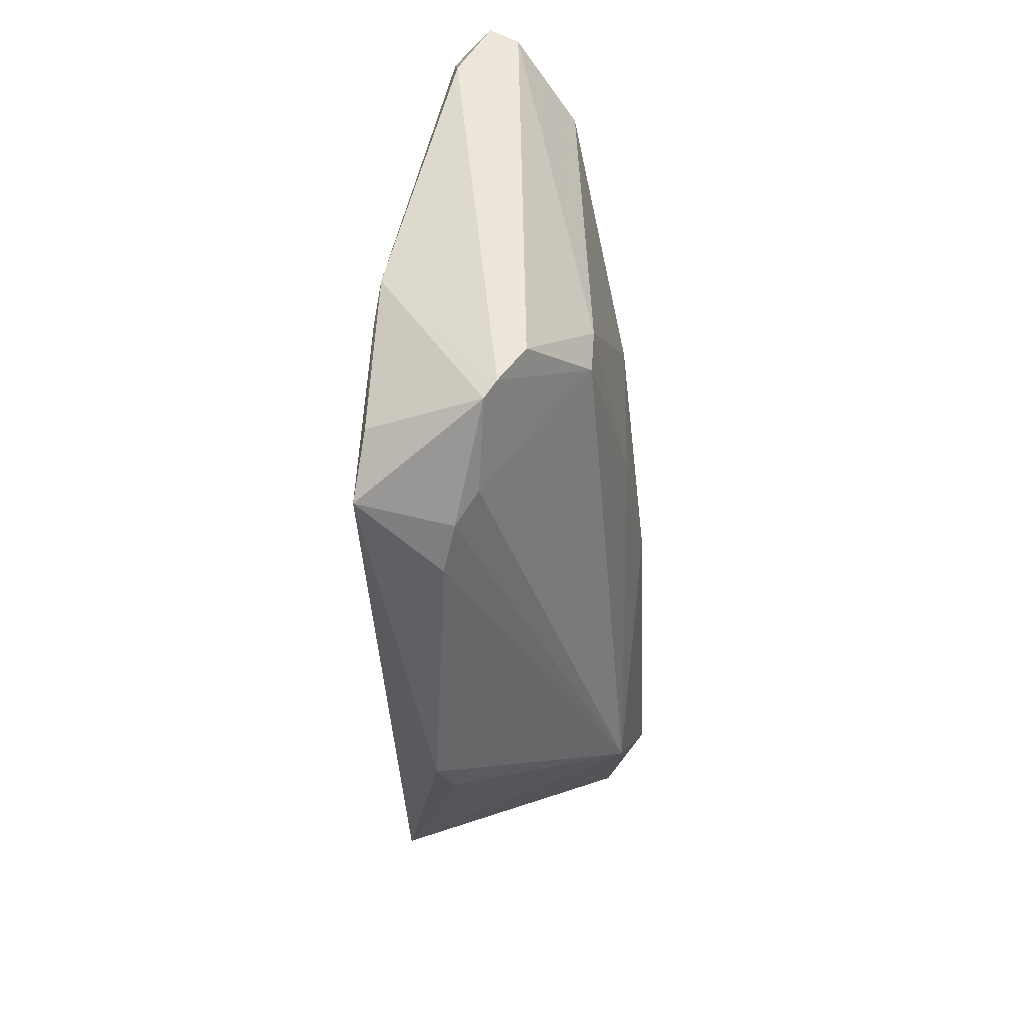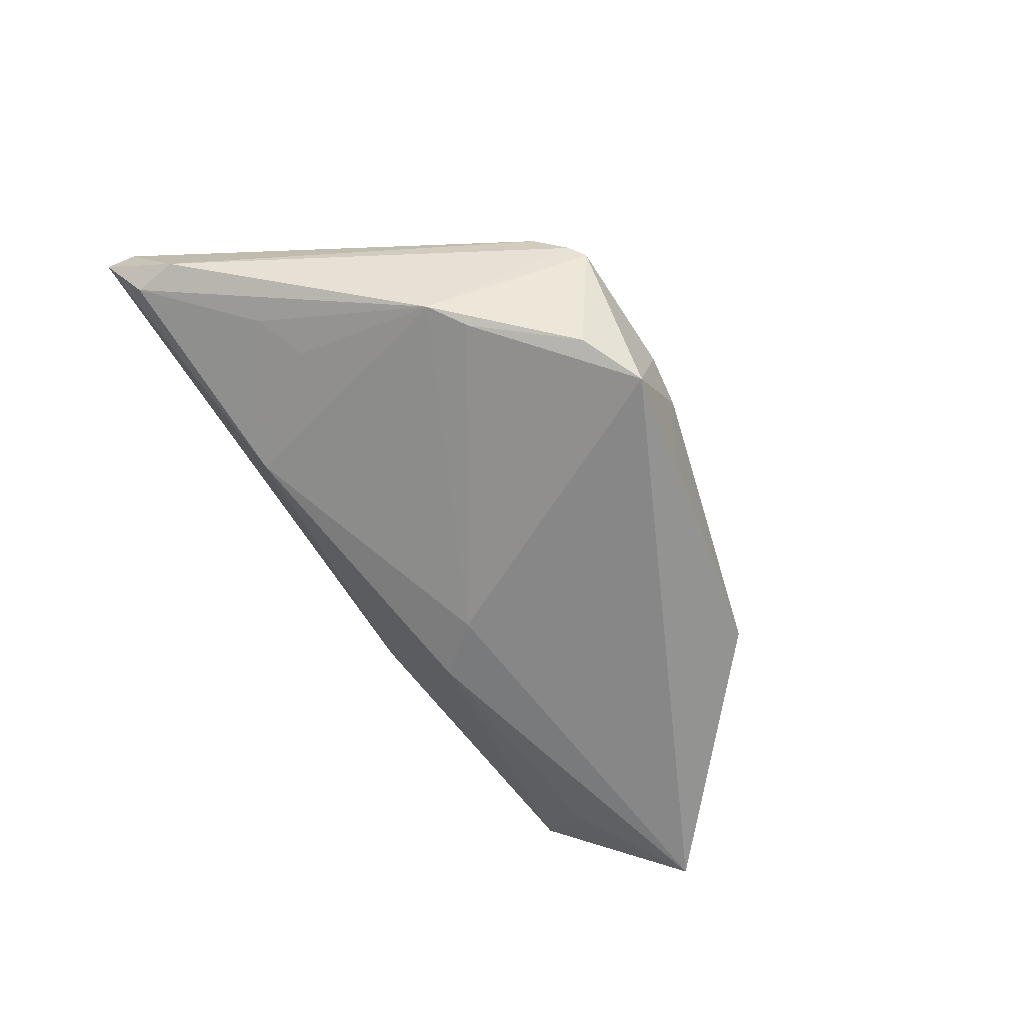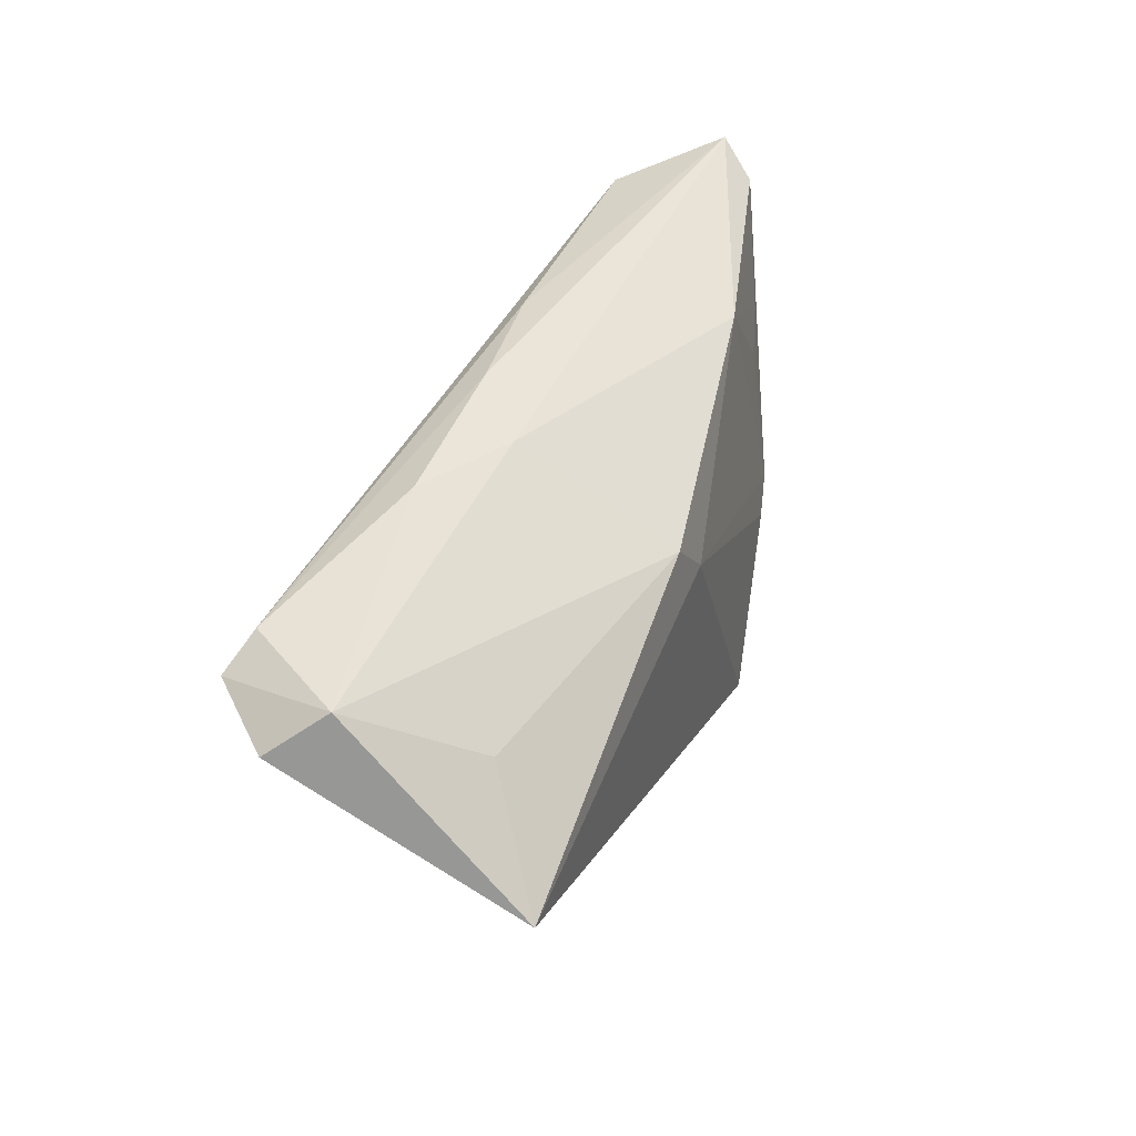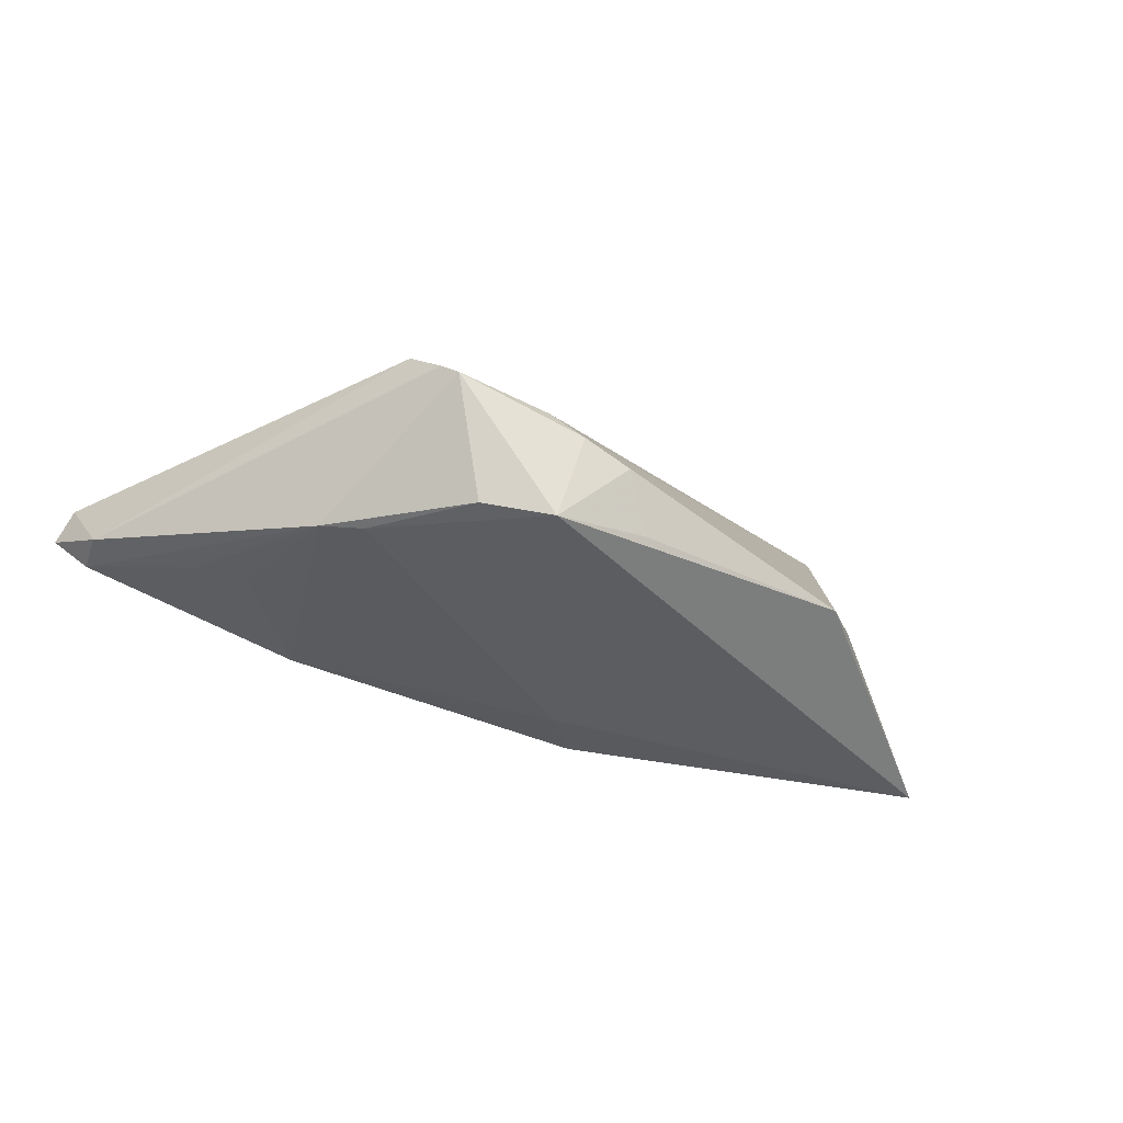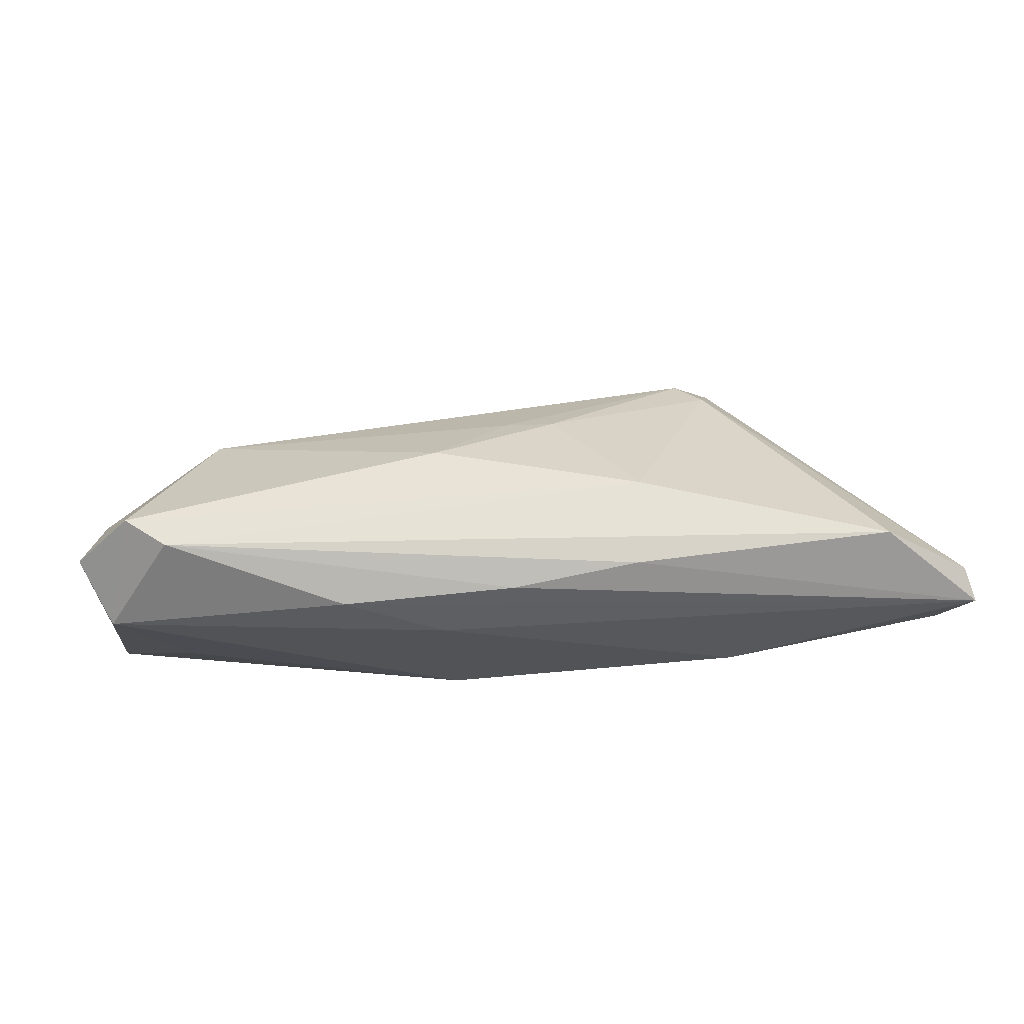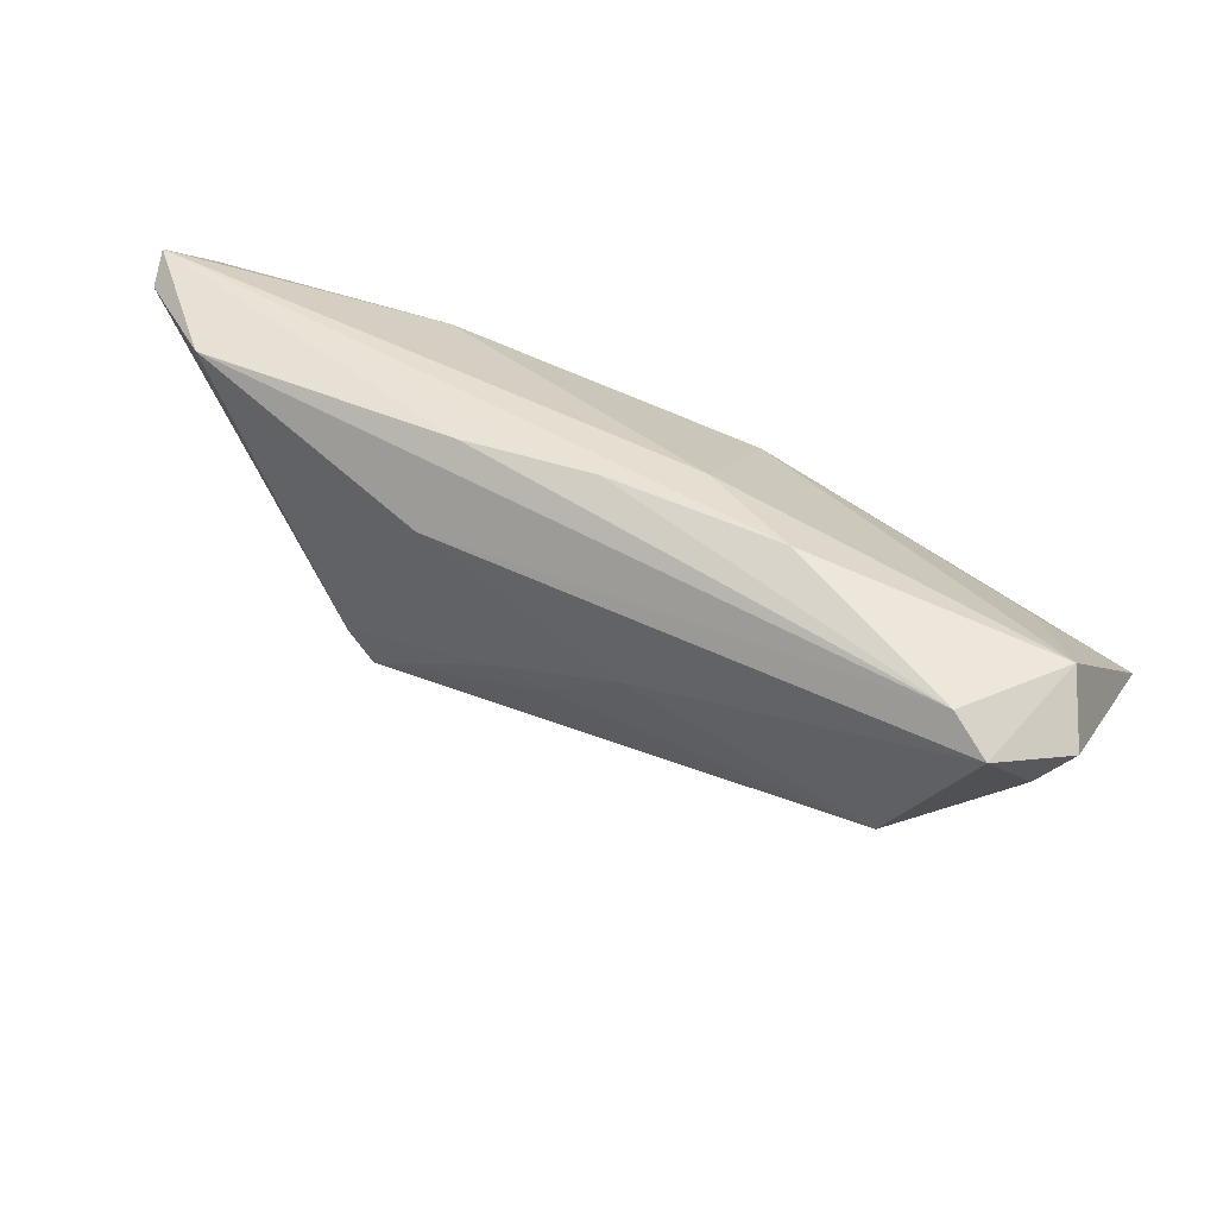
<metadata>
{"format":"obj","ext":"obj","renderer":"f3d","projection":"perspective","resolution":1024,"background":"white","views":[{"elev":-62.4,"azim":-87.0,"up":"+Y"},{"elev":-62.5,"azim":-60.9,"up":"+Z"},{"elev":40.1,"azim":111.1,"up":"+Y"},{"elev":-36.7,"azim":-30.0,"up":"+Z"},{"elev":34.5,"azim":172.2,"up":"+Z"},{"elev":45.8,"azim":29.6,"up":"+Y"}]}
</metadata>
<code>
v -0.0462 0.0273 0.01113
v -0.03894 0.00988 -0.01123
v -0.03114 -0.026 -0.0001047
v -0.03322 -0.01197 -0.01534
v 0.05514 0.01425 0.01217
v 0.05878 0.01842 0.01025
v 0.02734 -0.02152 -0.01147
v -0.02587 -0.01233 0.01133
v 0.05507 0.02358 0.003686
v 0.03367 -0.01586 -0.009474
v -0.01419 0.01947 0.01669
v -0.03316 -0.02175 0.003483
v 0.02542 0.02898 0.00787
v -0.01378 -0.02939 -0.00615
v 0.05197 0.02105 0.01788
v -0.02967 -0.02779 -0.001781
v -0.01696 -0.02841 -0.0182
v -0.05759 0.0269 0.003873
v -0.01761 -0.02788 -0.003033
v -0.05513 0.02578 -0.00476
v 0.05169 -0.0005034 -0.01259
v -0.005224 0.002528 0.01597
v 0.04722 0.02427 0.01595
v -0.004146 -0.02677 -0.01521
v 0.01175 0.01112 0.0182
v -0.02468 -0.02405 -0.01639
v 0.001154 0.001635 0.0157
v 0.004024 0.009144 -0.0182
v 0.003742 0.02939 0.008614
v -0.05614 0.02043 -0.004318
v 0.04034 -0.0004798 0.01393
v 0.01274 0.02792 0.001496
v -0.04498 0.01293 -0.009362
v 0.04619 0.01394 -0.009815
v -0.007412 -0.02899 -0.007951
v -0.05878 0.02939 0.0001034
v 0.05648 0.002085 -0.0182
v 0.01001 0.01555 -0.0174
v -0.02745 0.02275 -0.01155
v -0.01247 0.02867 0.0105
v -0.02888 -0.007655 0.01187
v -0.03758 -0.008458 -0.01428
f 7 17 37
f 18 1 36
f 36 13 32
f 29 13 36
f 15 31 5
f 10 7 37
f 10 31 7
f 35 14 17
f 7 31 35
f 31 14 35
f 17 14 16
f 15 11 25
f 25 31 15
f 41 11 1
f 1 18 41
f 17 4 28
f 37 17 28
f 28 38 37
f 30 18 36
f 6 5 37
f 15 5 6
f 9 32 13
f 9 6 37
f 15 6 9
f 38 32 9
f 36 1 40
f 40 29 36
f 13 29 23
f 15 9 23
f 23 9 13
f 29 40 23
f 23 40 1
f 23 11 15
f 1 11 23
f 21 10 37
f 31 10 21
f 37 5 21
f 21 5 31
f 17 7 24
f 24 35 17
f 7 35 24
f 26 4 17
f 17 16 26
f 19 31 8
f 8 16 19
f 19 14 31
f 19 16 14
f 8 31 27
f 31 25 27
f 22 25 11
f 11 41 22
f 22 41 8
f 8 27 22
f 22 27 25
f 12 41 18
f 18 30 12
f 8 41 12
f 2 33 39
f 38 28 39
f 36 32 39
f 39 32 38
f 37 38 34
f 34 9 37
f 38 9 34
f 3 12 30
f 3 16 8
f 8 12 3
f 42 28 4
f 42 39 28
f 2 39 42
f 42 33 2
f 4 26 42
f 42 26 16
f 16 3 42
f 42 3 30
f 20 30 36
f 36 39 20
f 20 39 33
f 33 42 20
f 20 42 30

</code>
